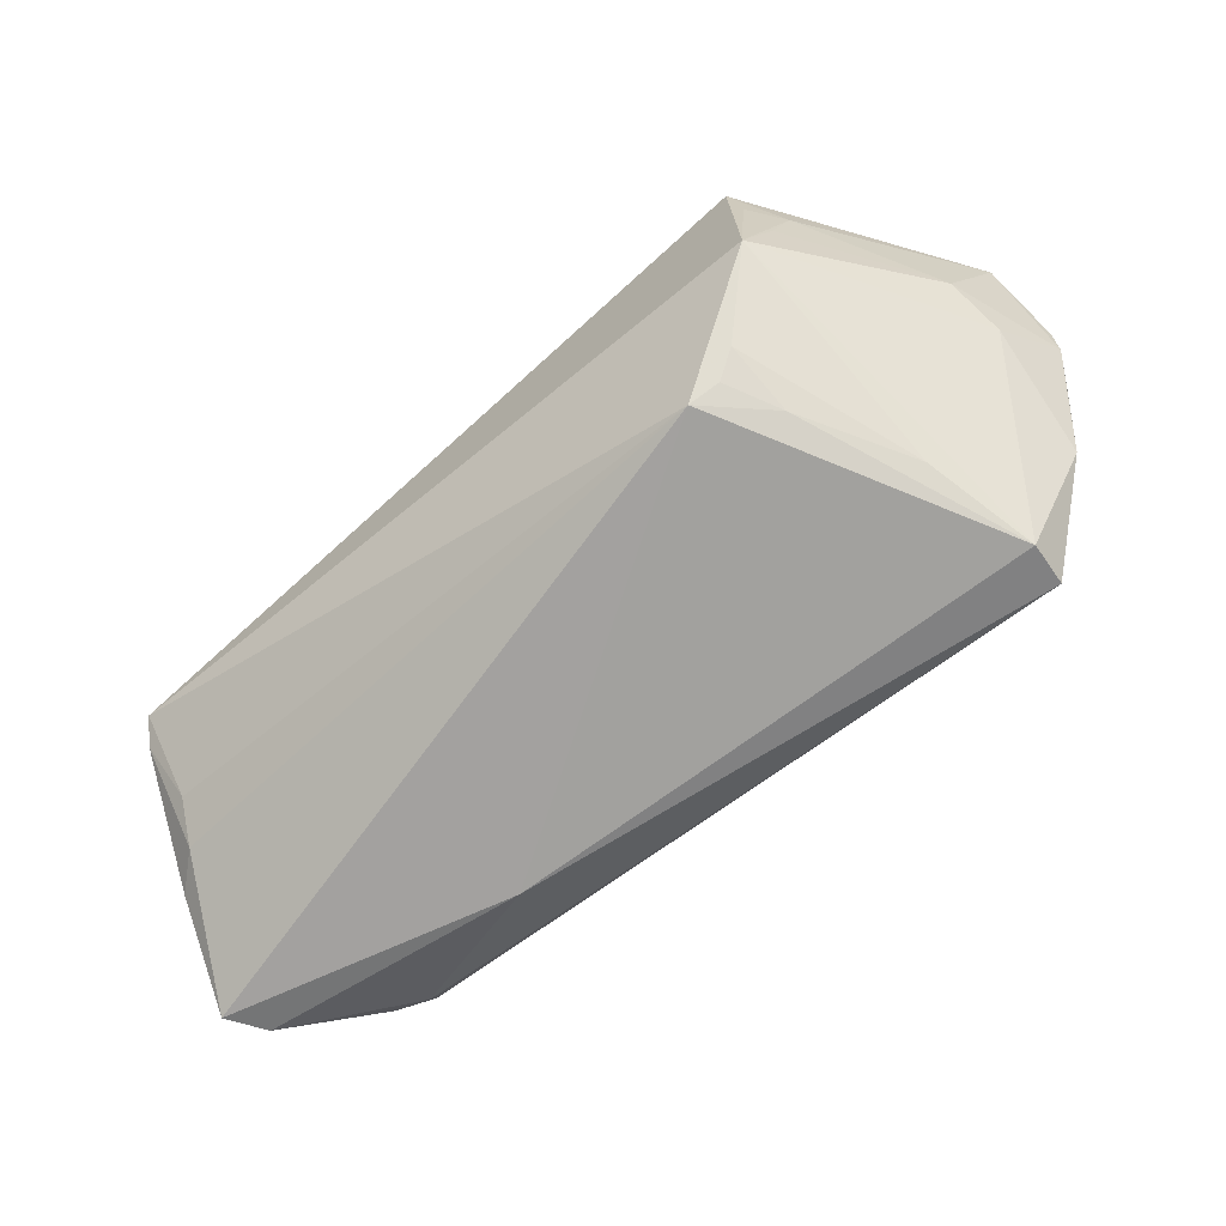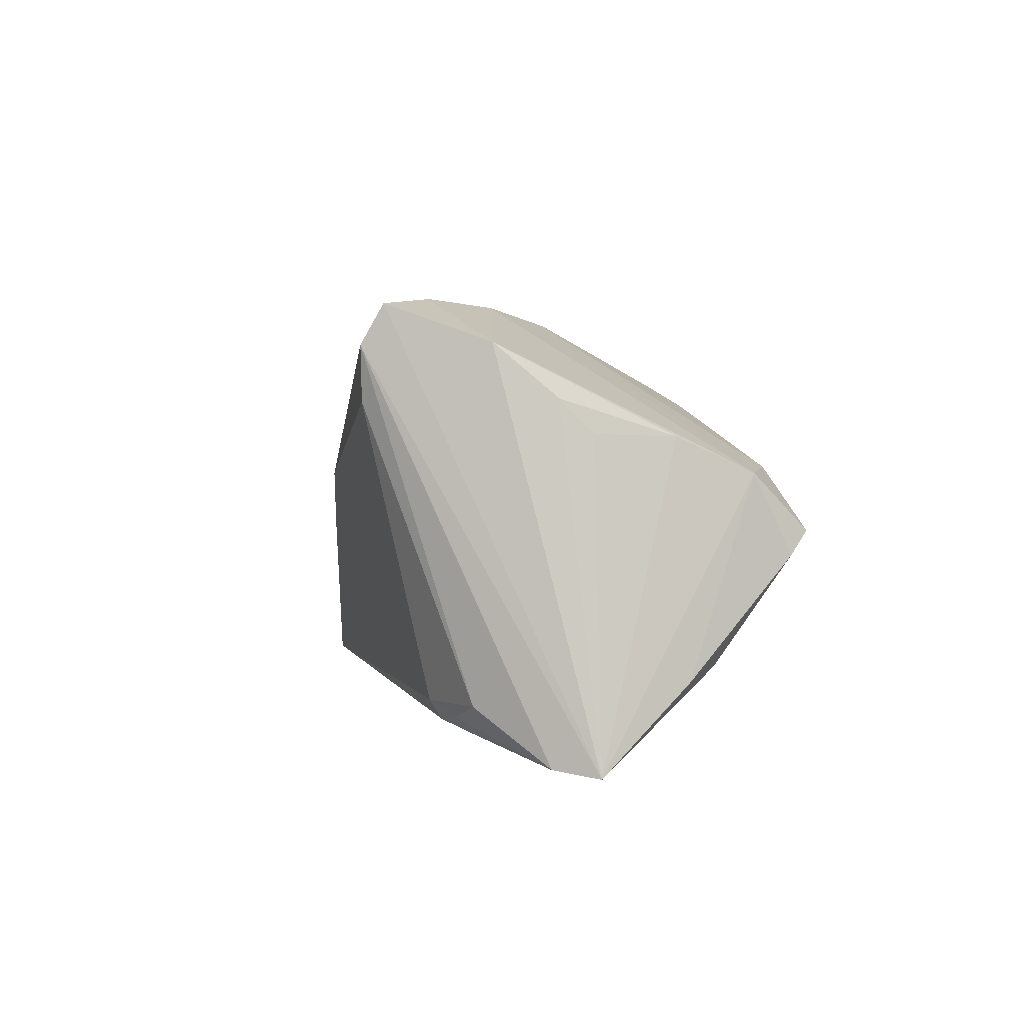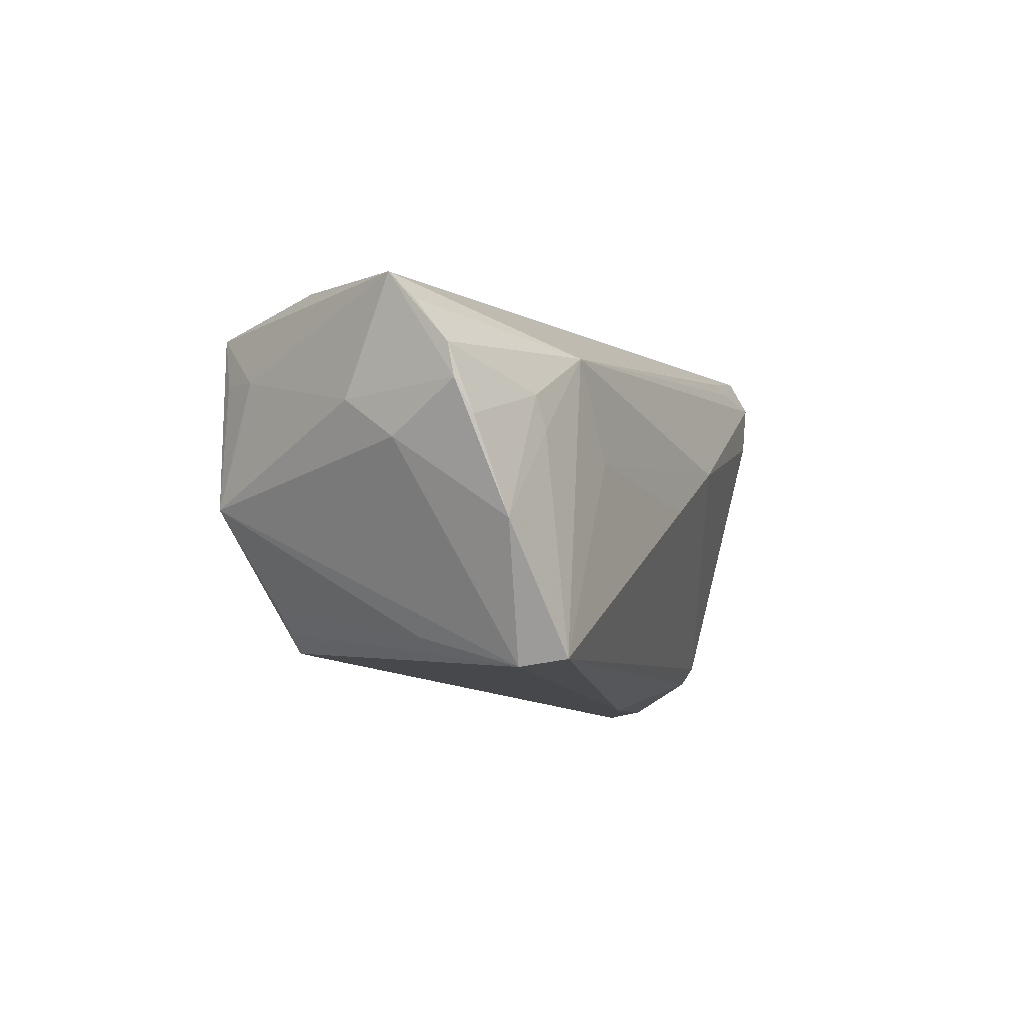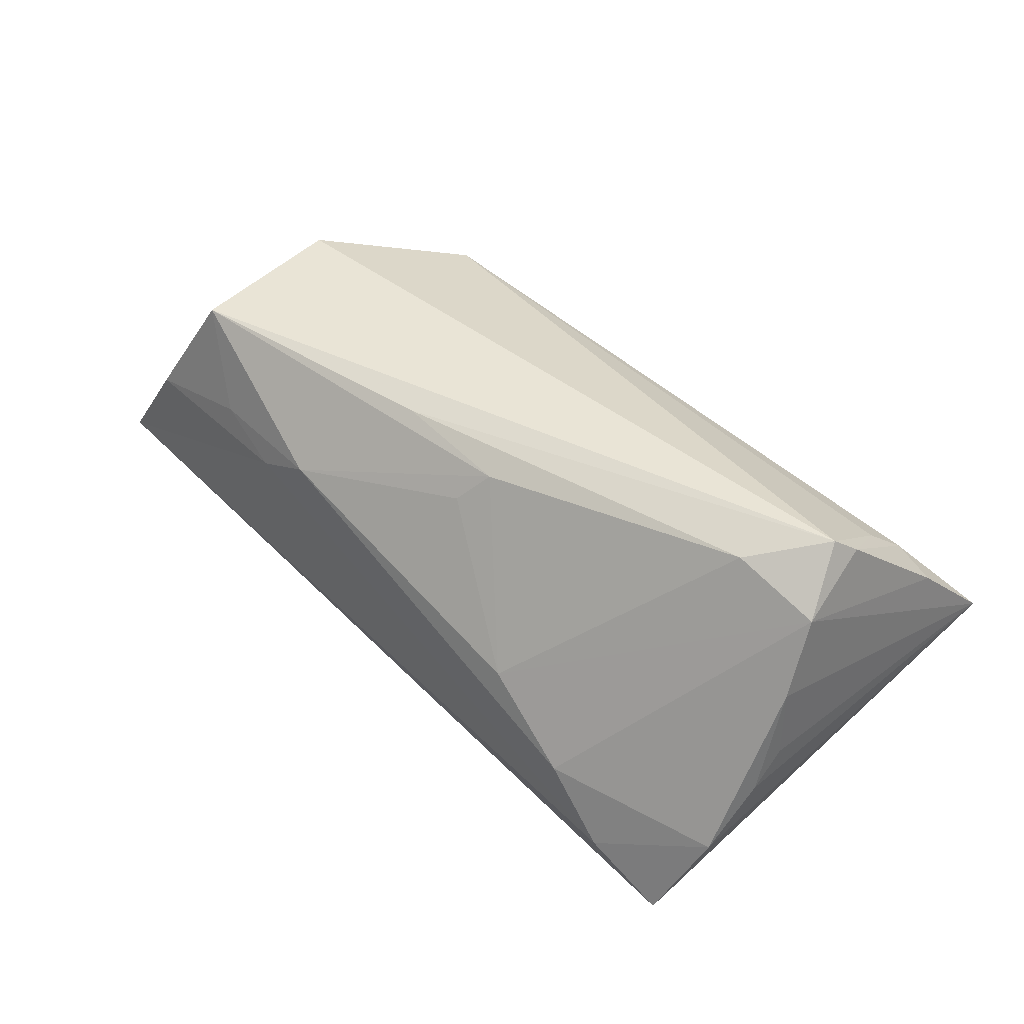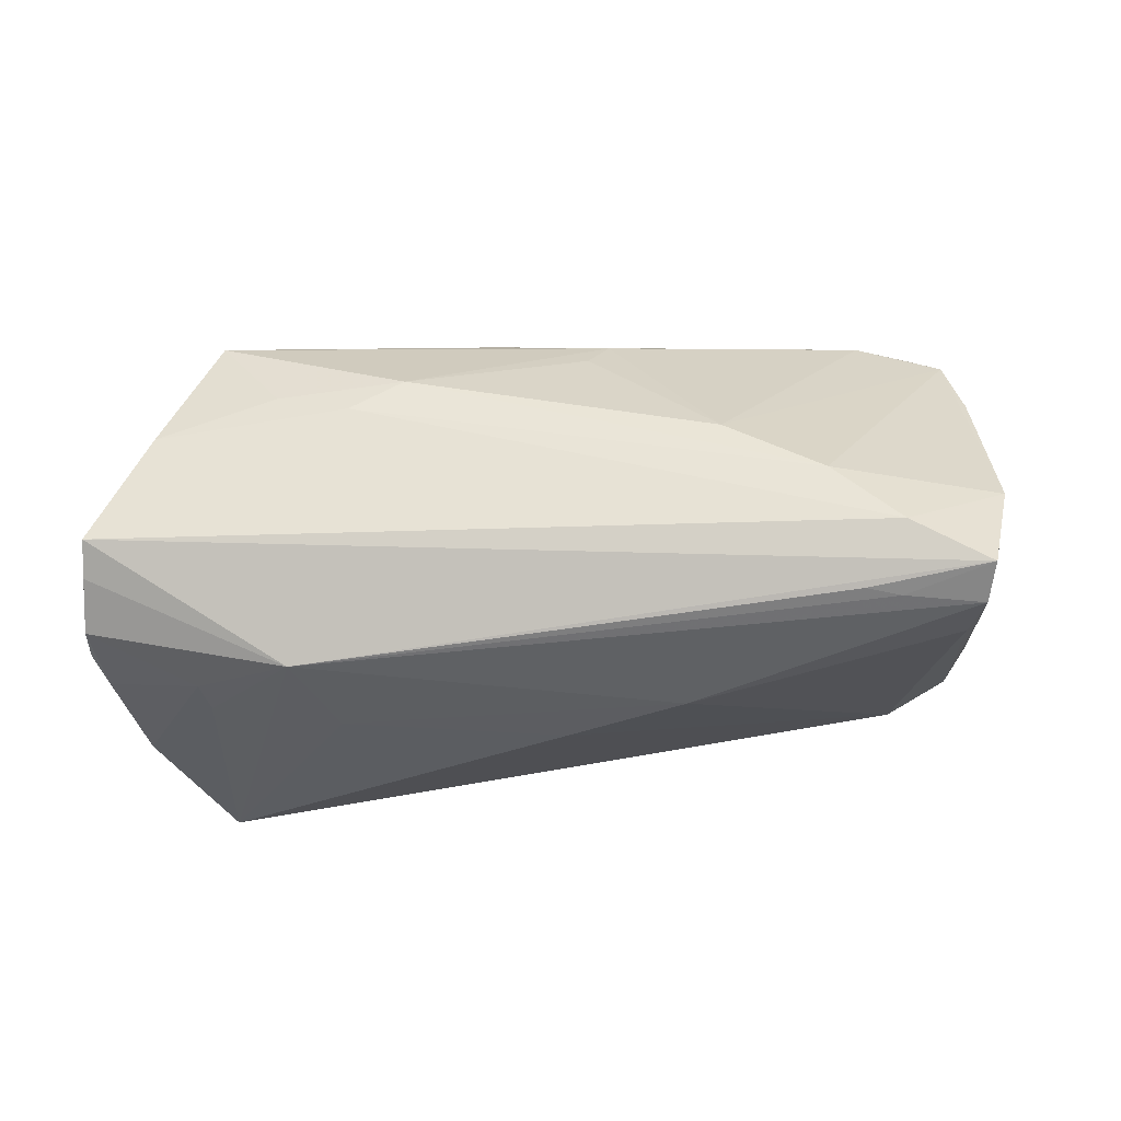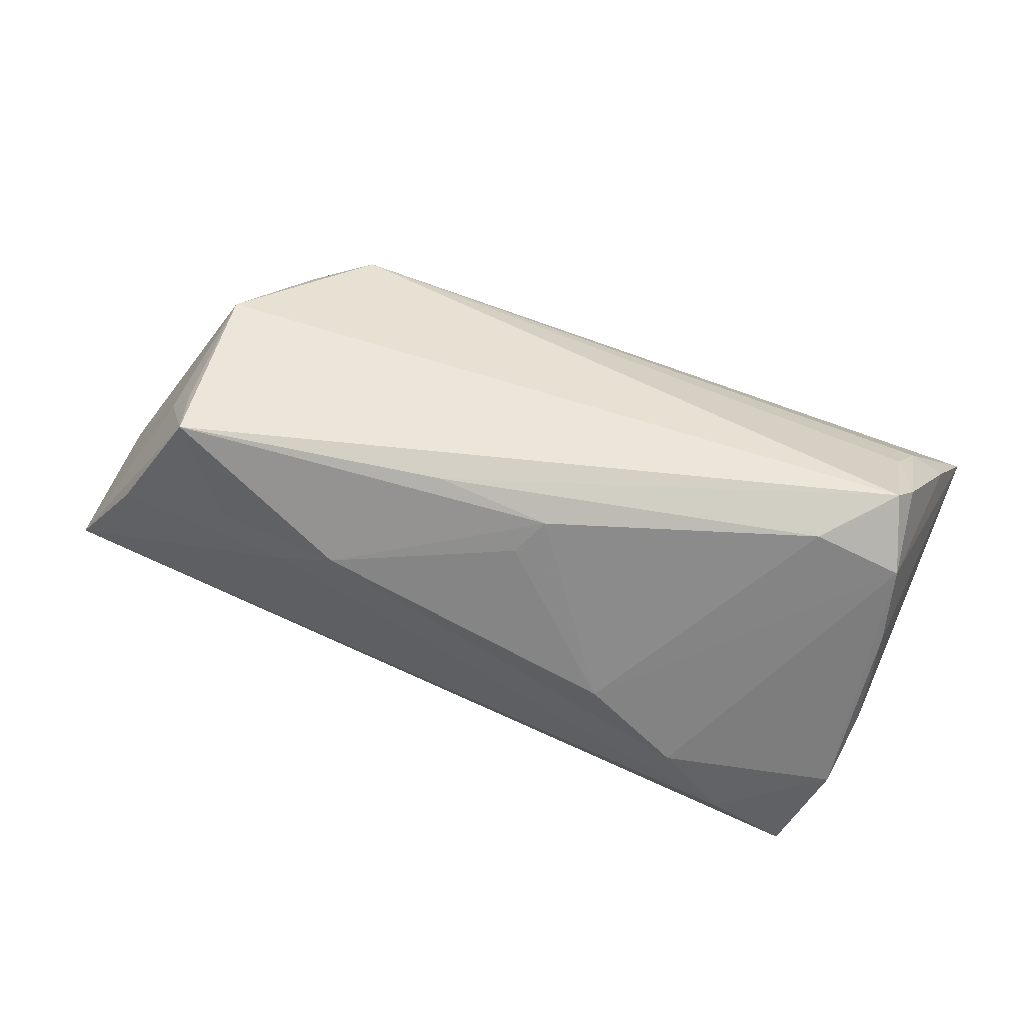
<metadata>
{"format":"obj","ext":"obj","renderer":"f3d","projection":"perspective","resolution":1024,"background":"white","views":[{"elev":-65.5,"azim":40.5,"up":"+Y"},{"elev":2.6,"azim":-100.0,"up":"+Y"},{"elev":-7.8,"azim":106.4,"up":"+Y"},{"elev":42.4,"azim":-138.9,"up":"+Z"},{"elev":57.4,"azim":172.4,"up":"+Y"},{"elev":55.2,"azim":-162.3,"up":"+Z"}]}
</metadata>
<code>
v 0.05899 0.02013 -0.002054
v -0.03535 0.02733 -0.01642
v 0.04586 0.01119 0.02053
v -0.04909 0.02175 -0.01107
v 0.04791 0.007323 -0.01616
v 0.03153 0.001604 -0.02032
v -0.0339 0.02254 -0.0237
v 0.05687 0.001637 -0.001889
v 0.04683 0.003242 -0.01704
v -0.04771 -0.0194 -0.01309
v -0.05352 -0.01631 0.01079
v -0.05595 -0.02663 7.53e-06
v -0.03871 -0.02203 -0.01546
v 0.004557 -0.001019 -0.02415
v 0.04261 0.01169 0.02481
v 0.03499 0.02166 0.0143
v 0.04768 -0.02388 -0.01397
v 0.03307 -0.01846 0.01942
v -0.006881 0.01508 0.02181
v -0.04318 -0.02124 -0.01441
v -0.05003 -0.002492 0.02353
v -0.05065 0.007013 0.0189
v -0.03923 -0.01966 -0.01691
v -0.01707 0.02519 0.0008261
v 0.03678 0.01371 -0.01862
v -0.02799 0.02683 -0.007842
v -0.02968 0.02342 -0.02268
v 0.04447 0.004095 0.02262
v -0.04015 0.007493 0.02316
v 0.02946 -0.02068 0.02026
v 0.0501 0.02056 0.01095
v -0.05341 -0.02583 -0.005127
v 0.01487 -0.008615 -0.02241
v 0.01947 0.02354 0.01343
v -0.01961 -0.02663 -0.009626
v 0.00729 0.0143 0.0245
v 0.06038 0.01131 -0.009553
v -0.05085 0.01545 -0.003806
v 0.02657 0.02341 0.0104
v -0.05136 0.01149 2.015e-05
v 0.04131 0.01766 0.02588
v 0.06037 0.007289 -0.01031
v -0.04922 -0.01519 0.01461
v 0.05891 0.003358 -0.0121
v 0.03592 -0.01534 0.02076
v -0.04753 -0.01061 0.01857
v 0.04709 -0.02305 -0.01965
v 0.0365 -0.01945 0.01283
v 0.05954 0.01671 -0.00532
v -0.04447 0.02621 -0.02278
v 0.04415 -0.02002 -0.000862
v -0.04846 0.0002797 0.02588
v -0.05108 0.01118 0.009596
v -0.009539 0.006145 -0.02552
v 0.05561 0.006426 0.004322
v 0.04231 -0.003731 0.02588
v -0.04222 0.0151 -0.02504
v 0.05568 -0.007894 -0.01519
v -0.04356 0.02153 -0.02532
v -0.003692 0.0178 0.01806
f 12 30 43
f 12 43 11
f 46 30 52
f 46 43 30
f 5 25 37
f 47 58 17
f 17 58 8
f 39 1 2
f 37 25 49
f 49 1 37
f 25 1 49
f 52 30 56
f 56 41 52
f 56 17 8
f 52 41 36
f 38 4 12
f 38 53 4
f 26 39 2
f 34 39 26
f 2 4 26
f 21 11 43
f 21 46 52
f 43 46 21
f 47 25 9
f 25 5 9
f 9 58 47
f 5 58 9
f 47 17 35
f 35 30 12
f 35 17 30
f 57 23 10
f 10 59 57
f 47 23 33
f 12 4 50
f 50 59 12
f 50 4 2
f 2 1 50
f 50 1 25
f 44 5 37
f 44 58 5
f 31 41 1
f 1 39 31
f 45 56 30
f 1 41 3
f 12 53 40
f 40 38 12
f 53 38 40
f 52 36 29
f 32 35 12
f 12 59 32
f 59 10 32
f 13 23 47
f 47 35 13
f 35 32 13
f 57 59 54
f 54 23 57
f 54 59 25
f 27 50 25
f 42 44 37
f 37 1 42
f 8 58 42
f 58 44 42
f 16 39 34
f 16 31 39
f 34 41 16
f 41 31 16
f 30 17 48
f 17 56 51
f 56 45 51
f 51 48 17
f 45 48 51
f 1 3 55
f 55 56 8
f 8 42 55
f 55 42 1
f 41 56 15
f 15 3 41
f 56 3 15
f 4 53 22
f 22 26 4
f 52 29 22
f 22 21 52
f 11 21 22
f 22 53 12
f 12 11 22
f 34 26 24
f 26 22 24
f 24 22 29
f 20 32 10
f 20 13 32
f 20 10 23
f 23 13 20
f 14 33 23
f 23 54 14
f 47 33 14
f 59 50 7
f 50 27 7
f 25 59 7
f 7 27 25
f 18 45 30
f 30 48 18
f 18 48 45
f 28 3 56
f 56 55 28
f 28 55 3
f 19 24 29
f 19 29 36
f 19 41 34
f 19 36 41
f 6 54 25
f 6 14 54
f 6 25 47
f 47 14 6
f 34 24 60
f 60 19 34
f 24 19 60

</code>
